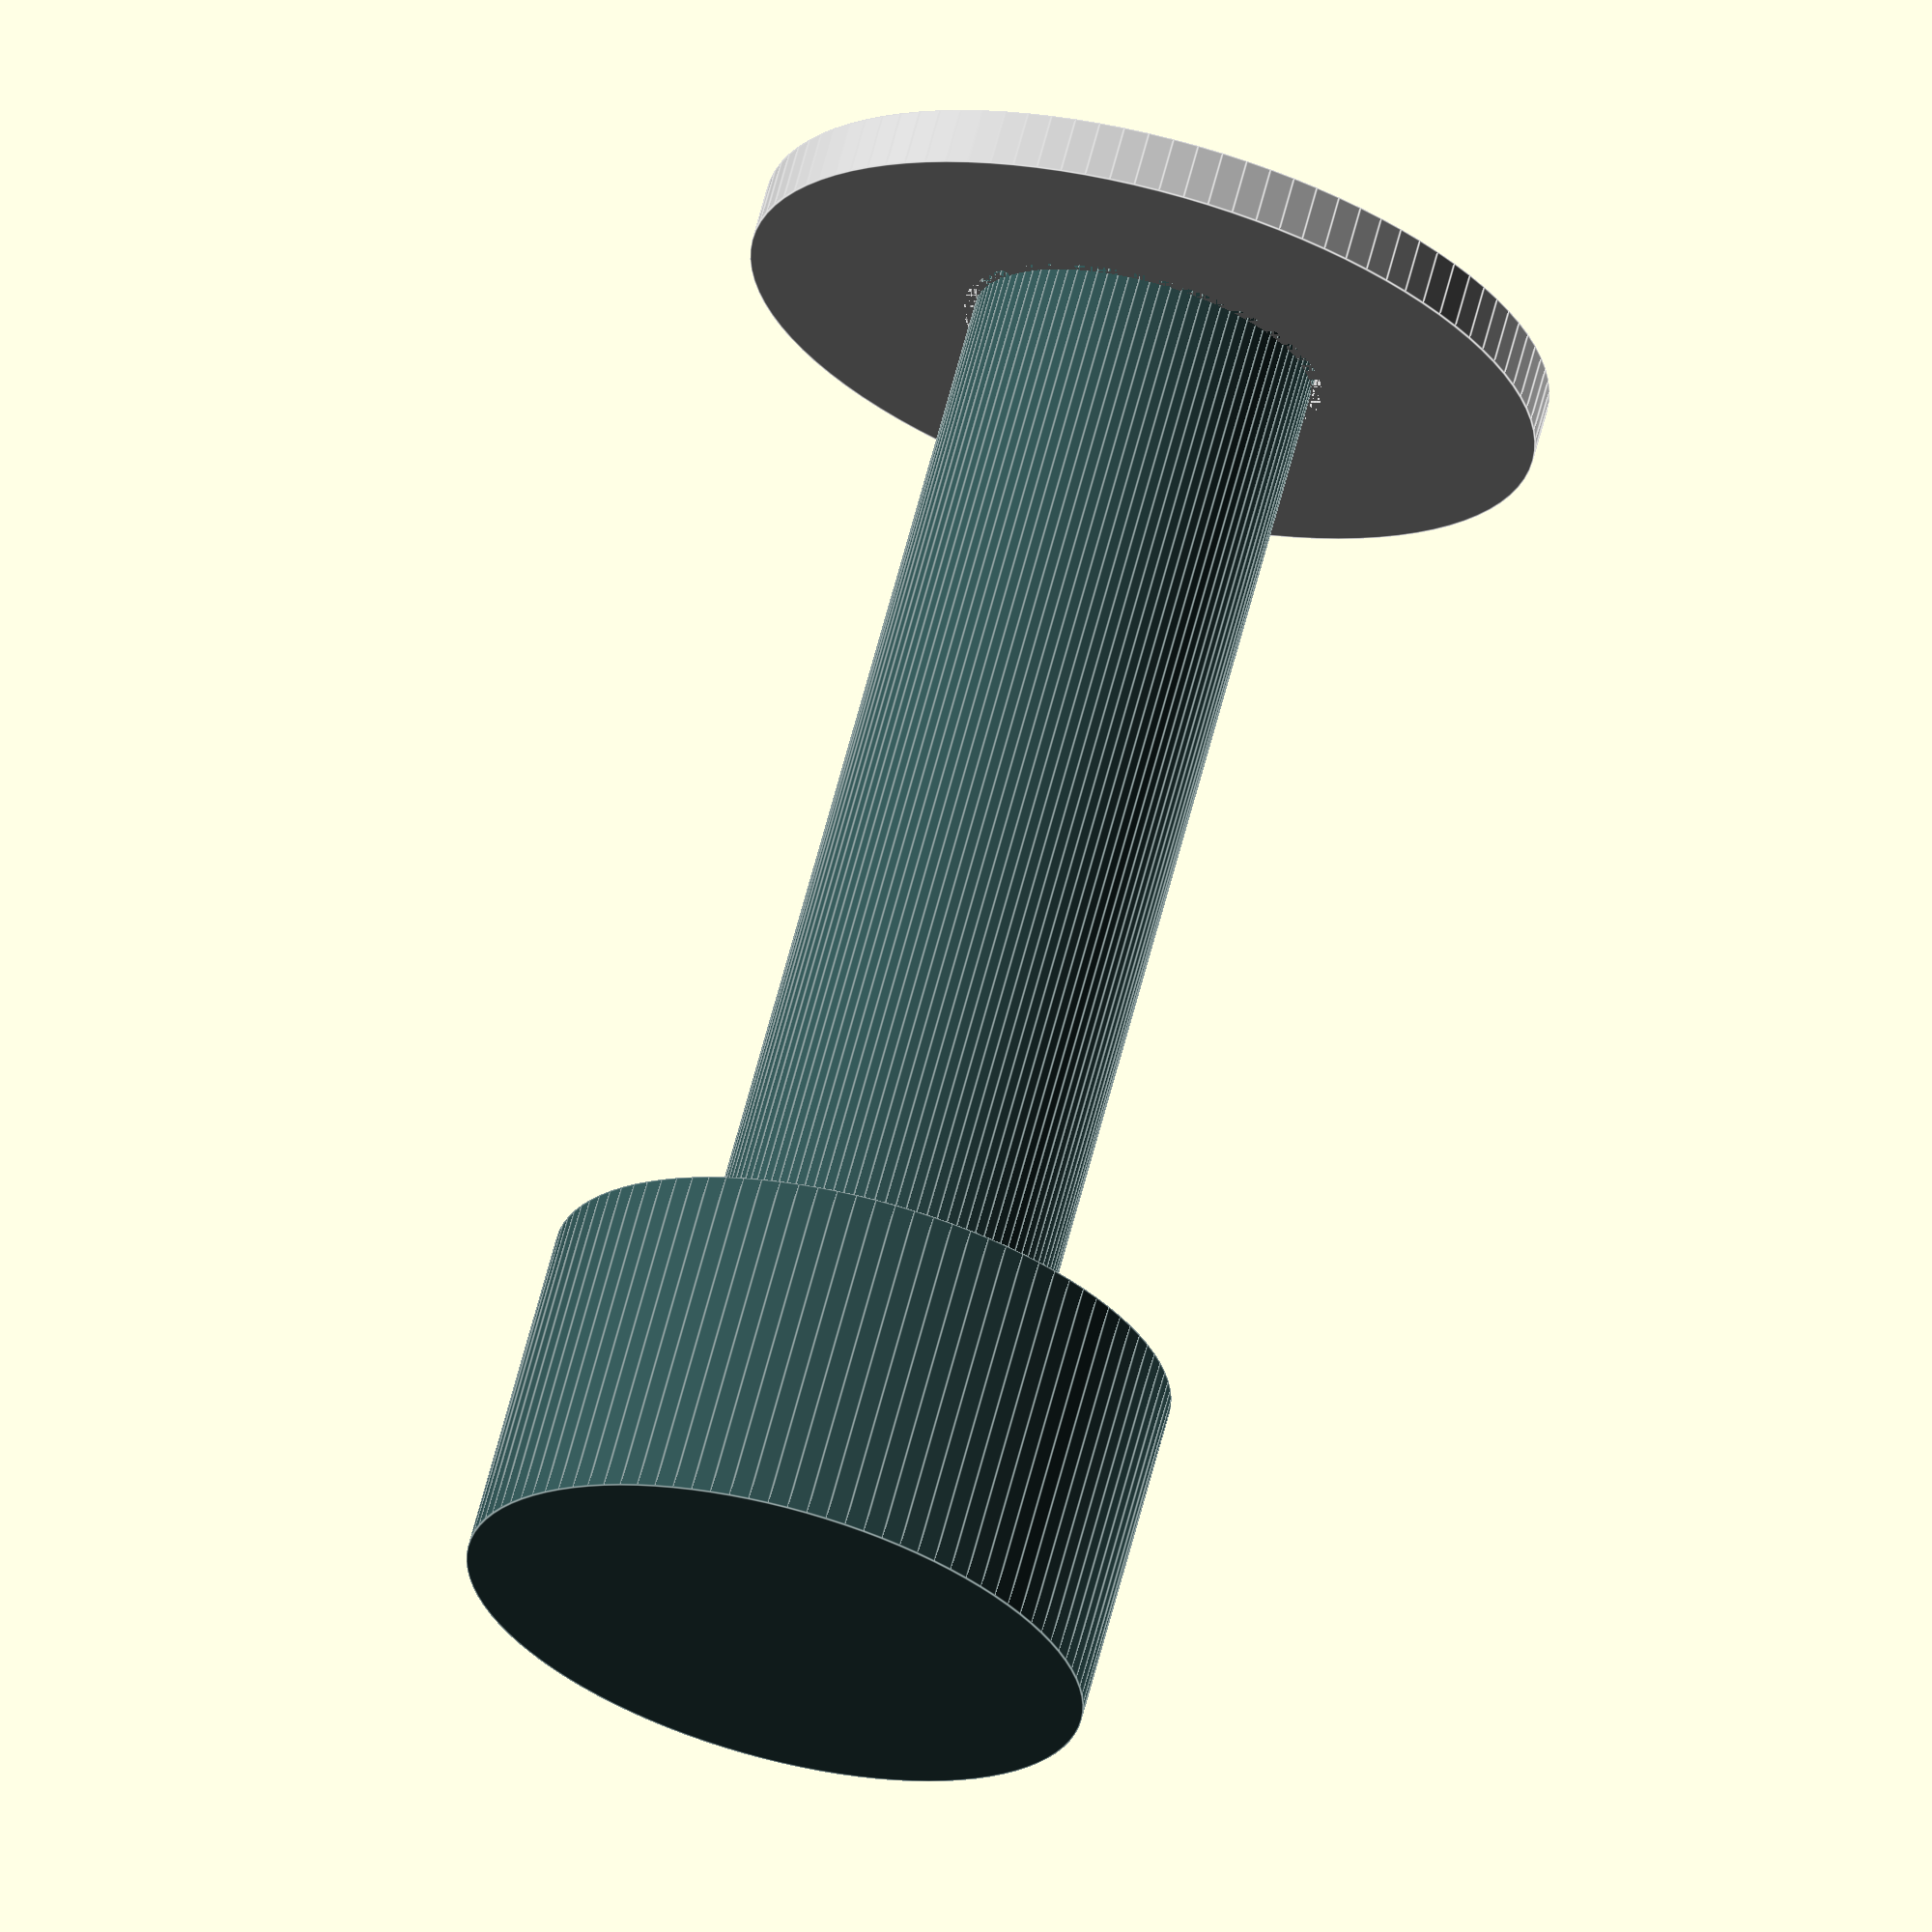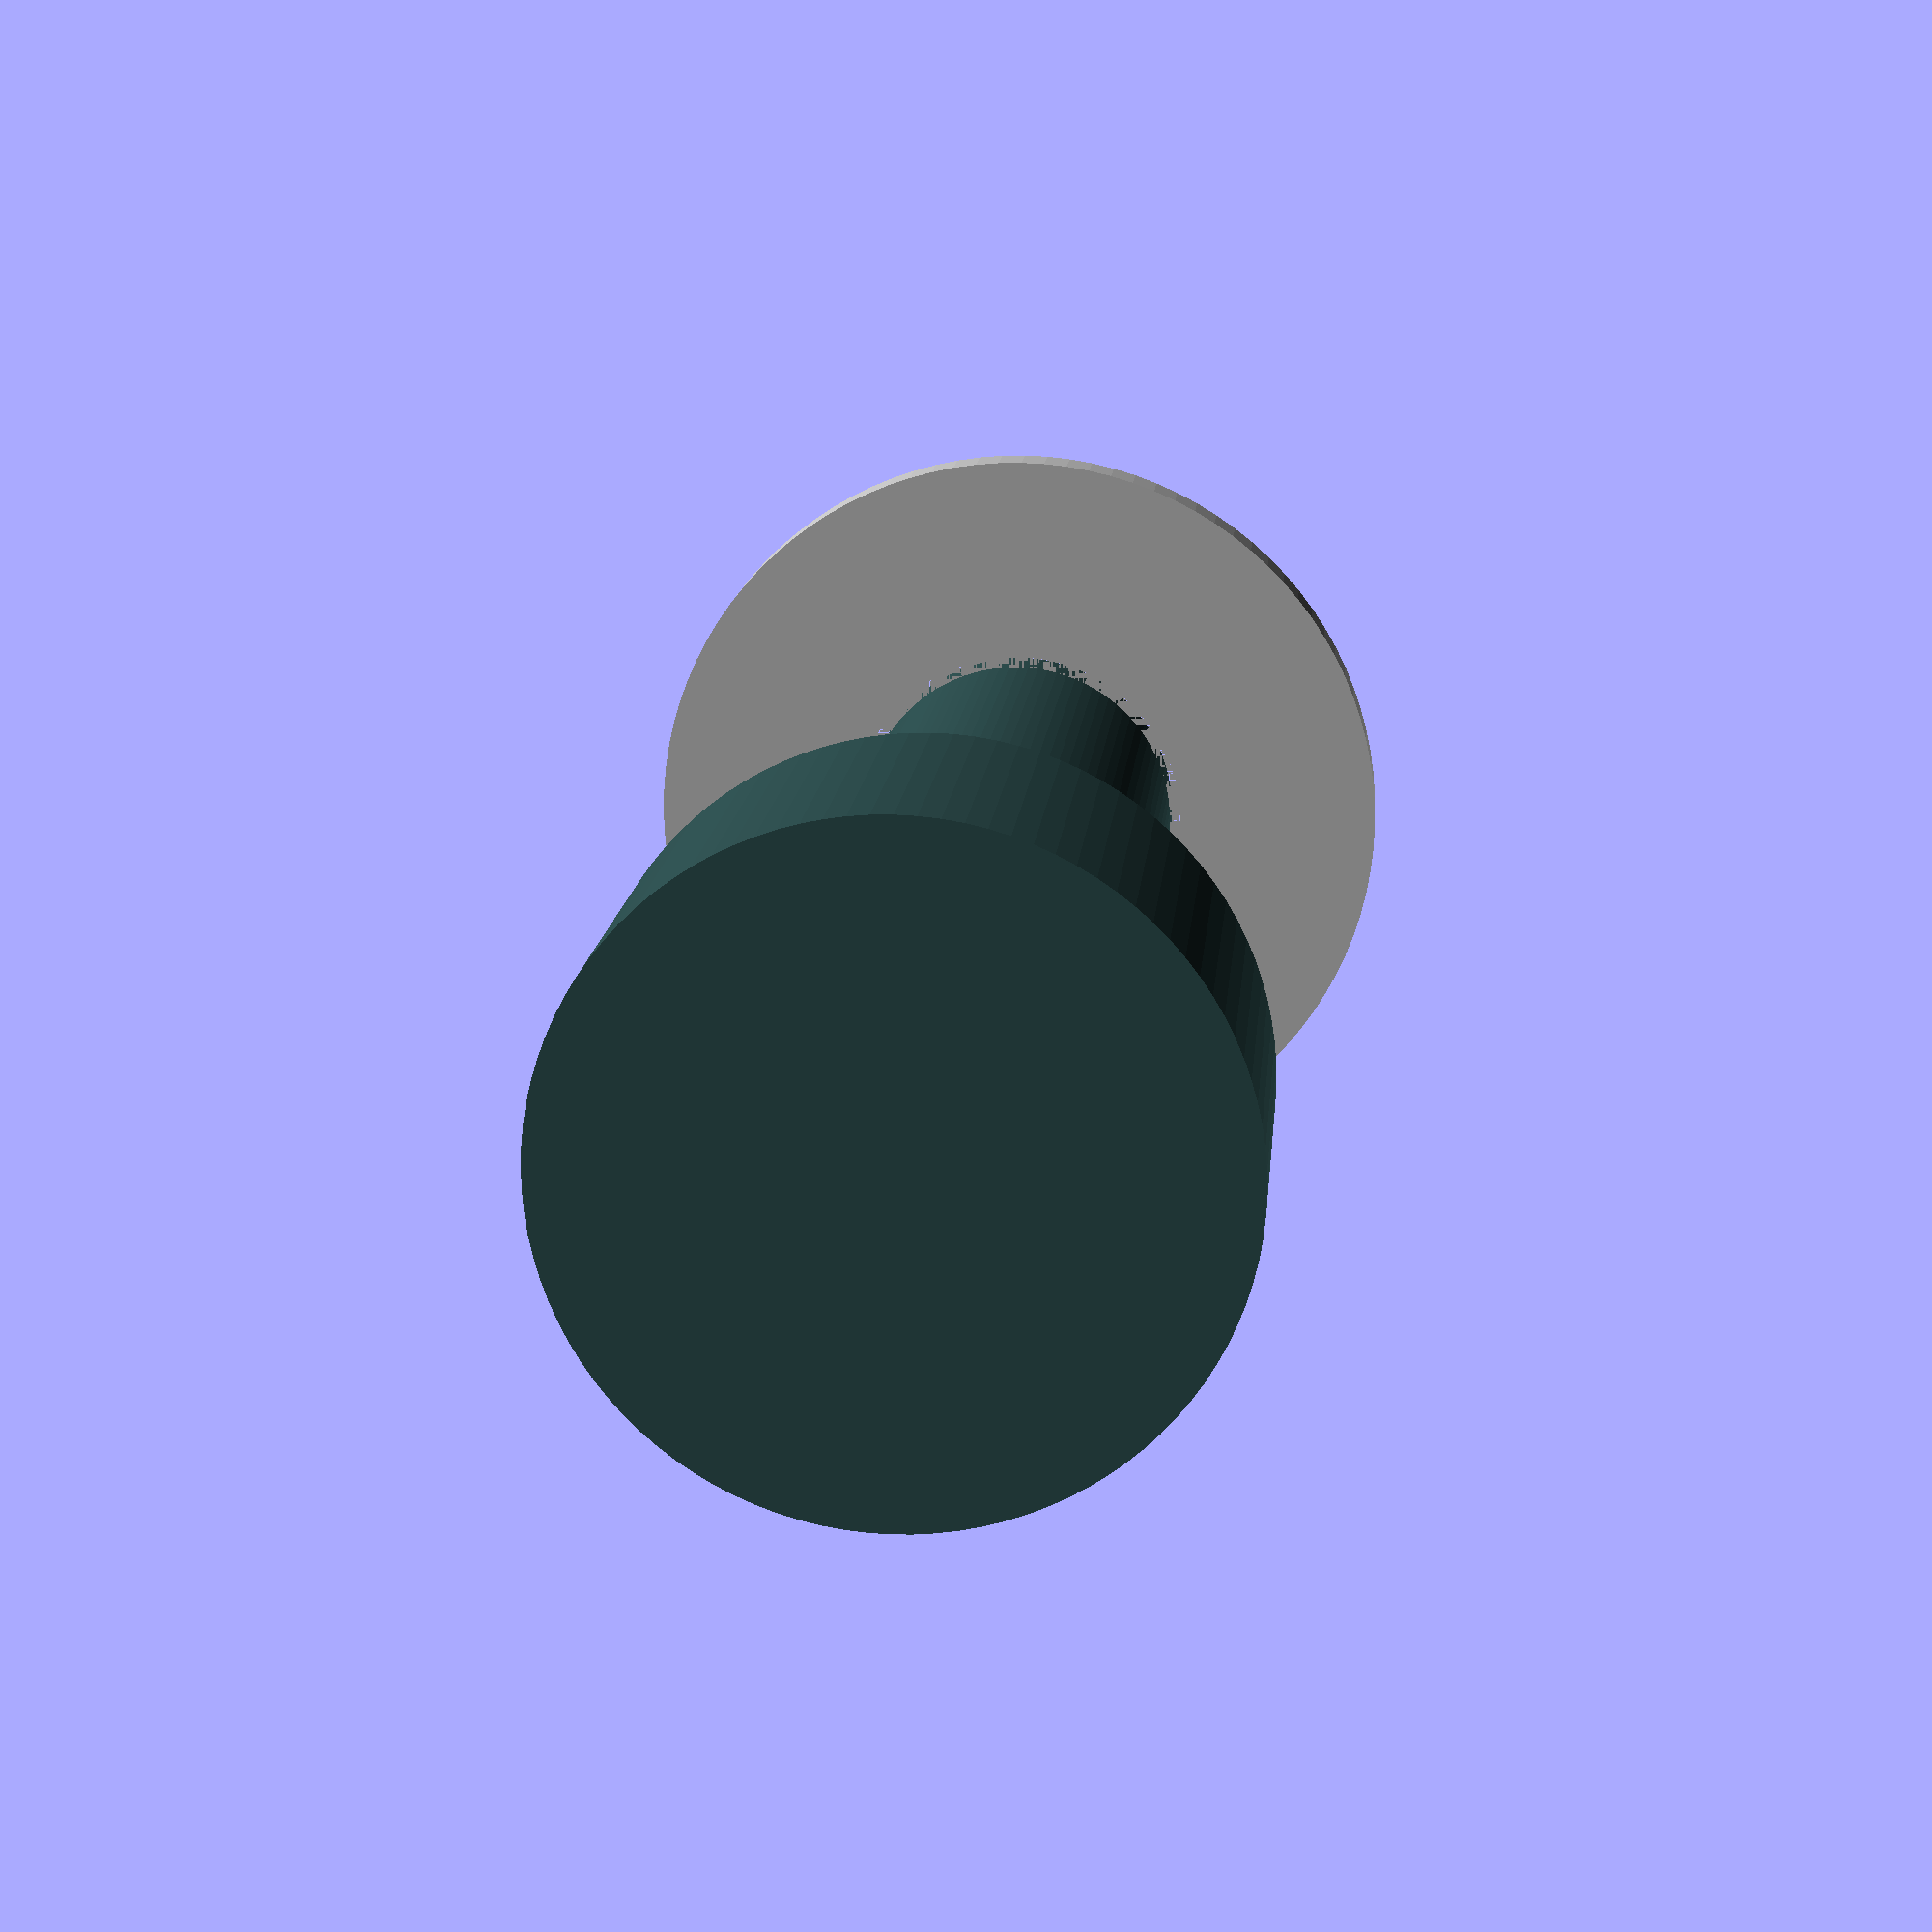
<openscad>
$fn=100;
m3bolt(10);
m3washer();

module m3bolt(length) {
	color("DarkSlateGrey"){
		cylinder(r=1.5, h=length);
		translate([0,0,length]){
			cylinder(r=5.5/2, h=3);
		}
	}
}

module m3washer() {
	color("Silver")
	difference() {
		cylinder(r=7/2, h=0.5);
		cylinder(r=3.2/2, h=0.5);
	}
}
</openscad>
<views>
elev=113.8 azim=135.6 roll=165.3 proj=o view=edges
elev=165.9 azim=18.5 roll=175.2 proj=p view=solid
</views>
